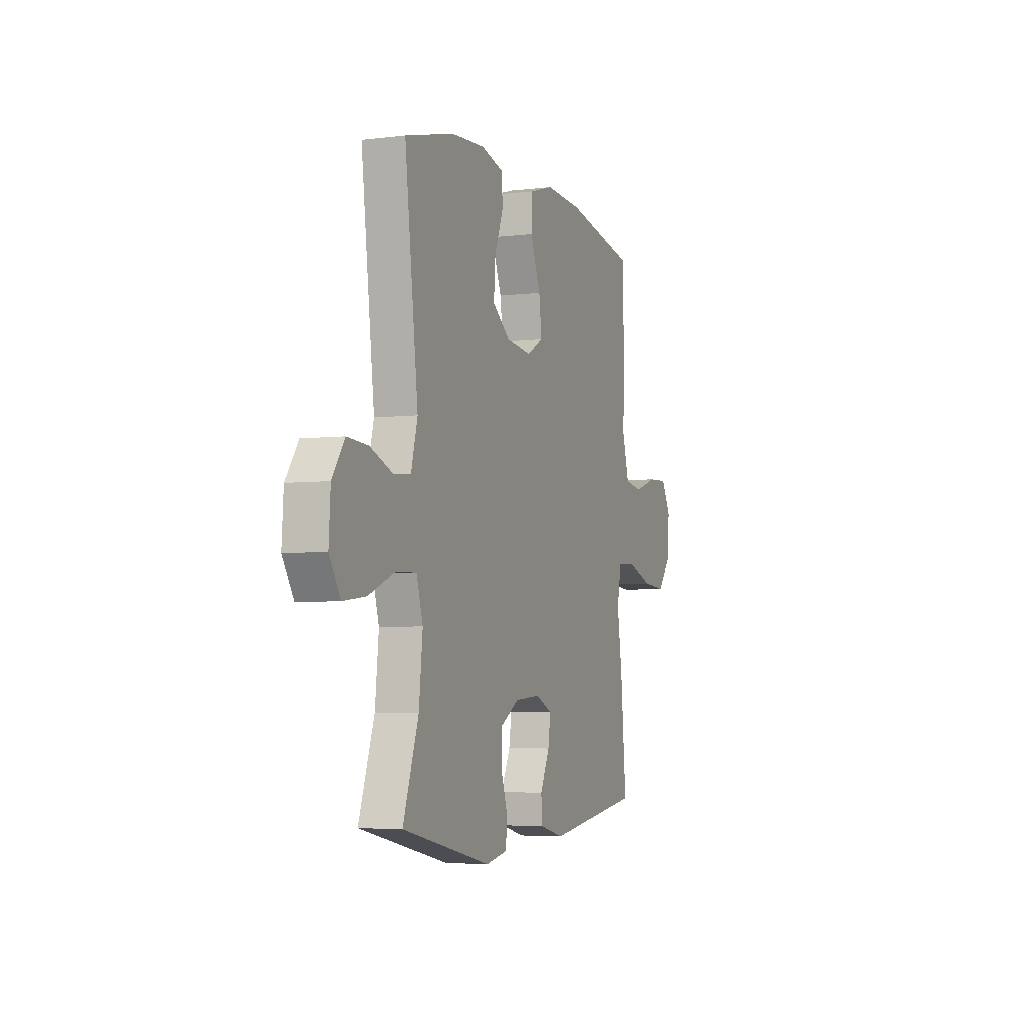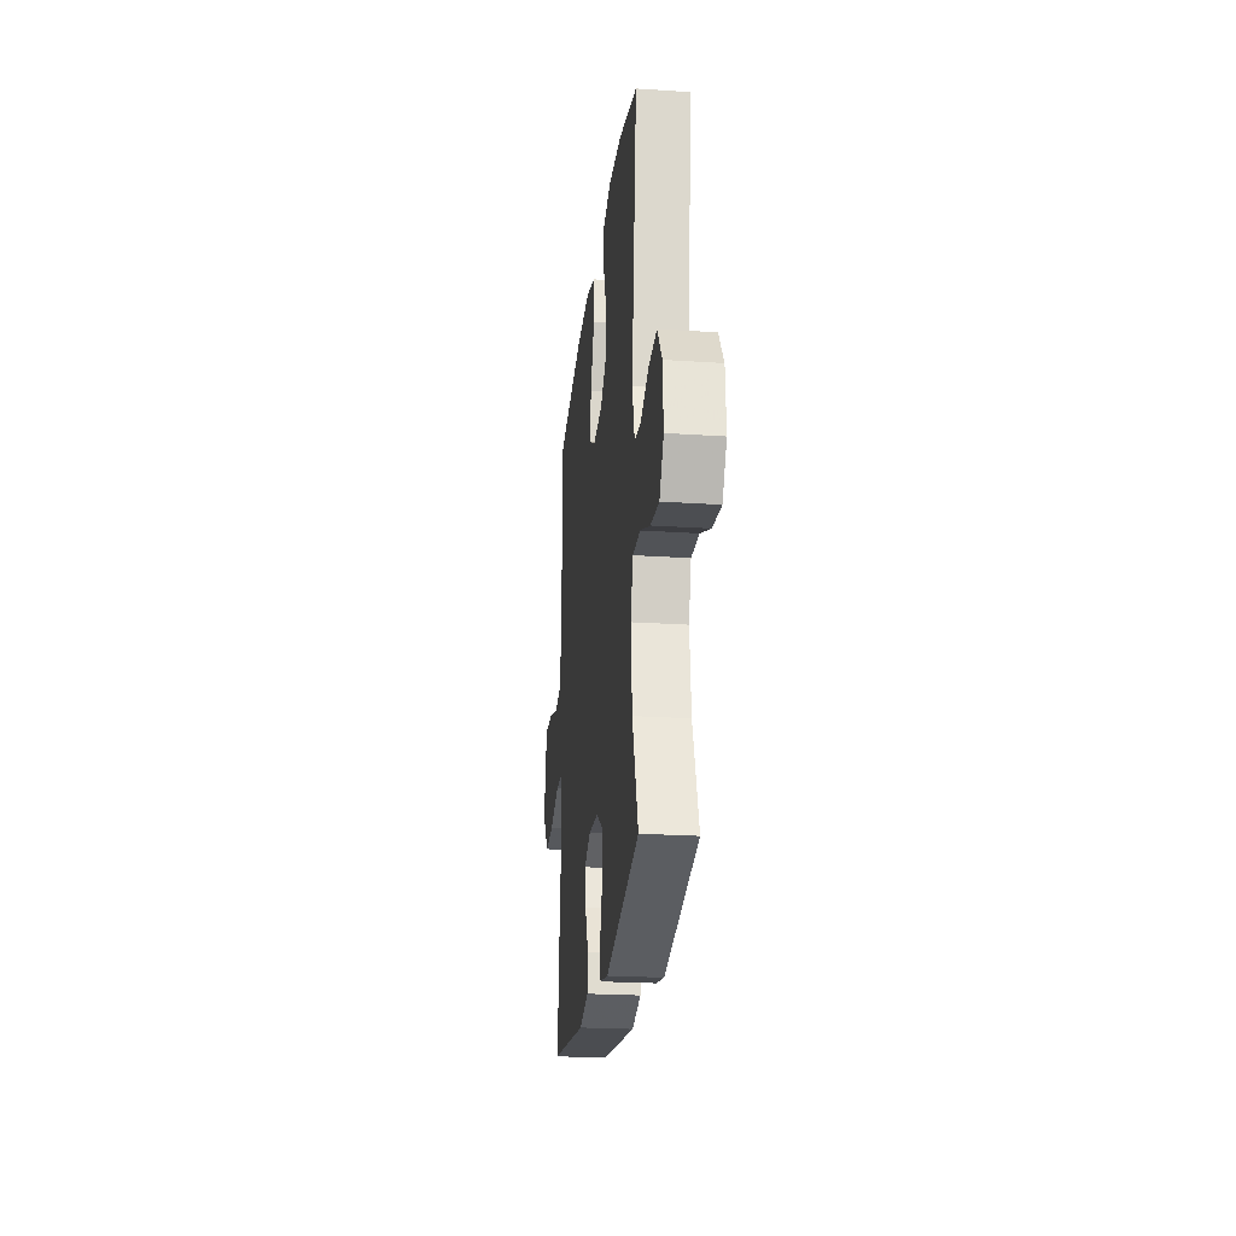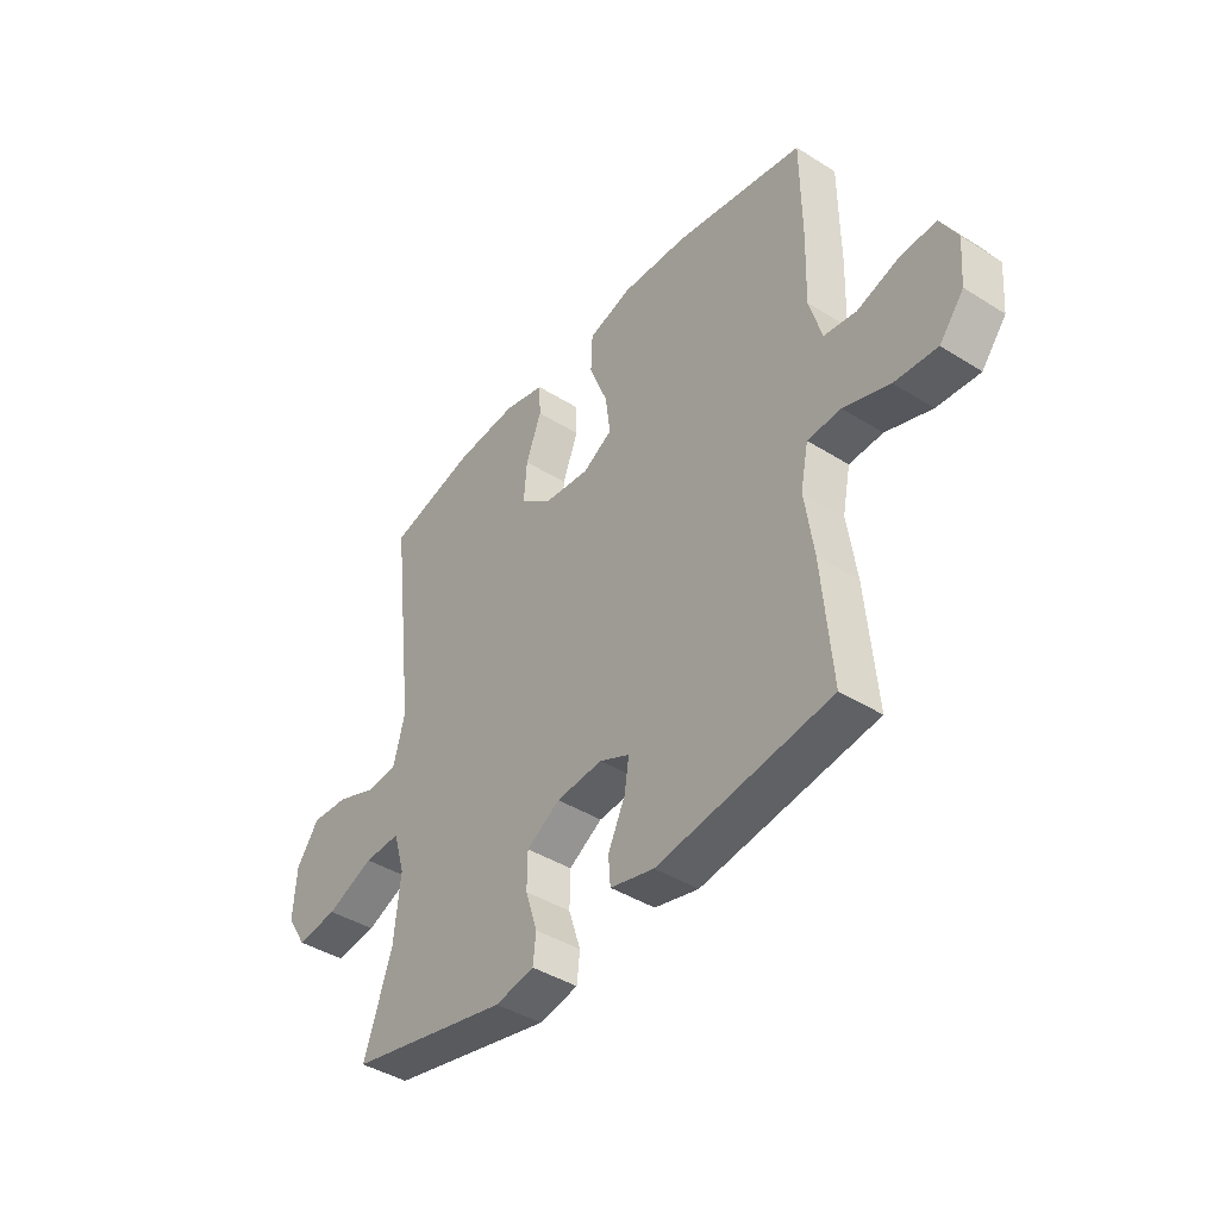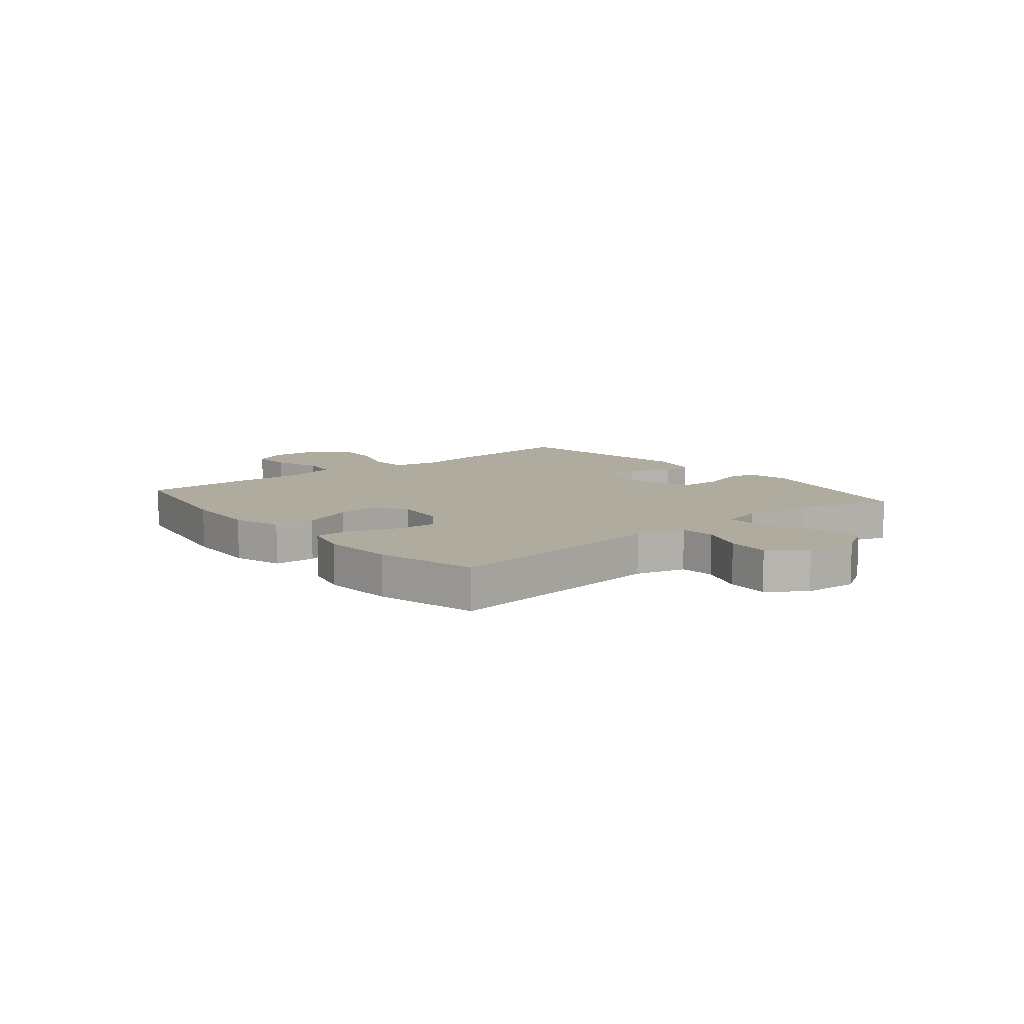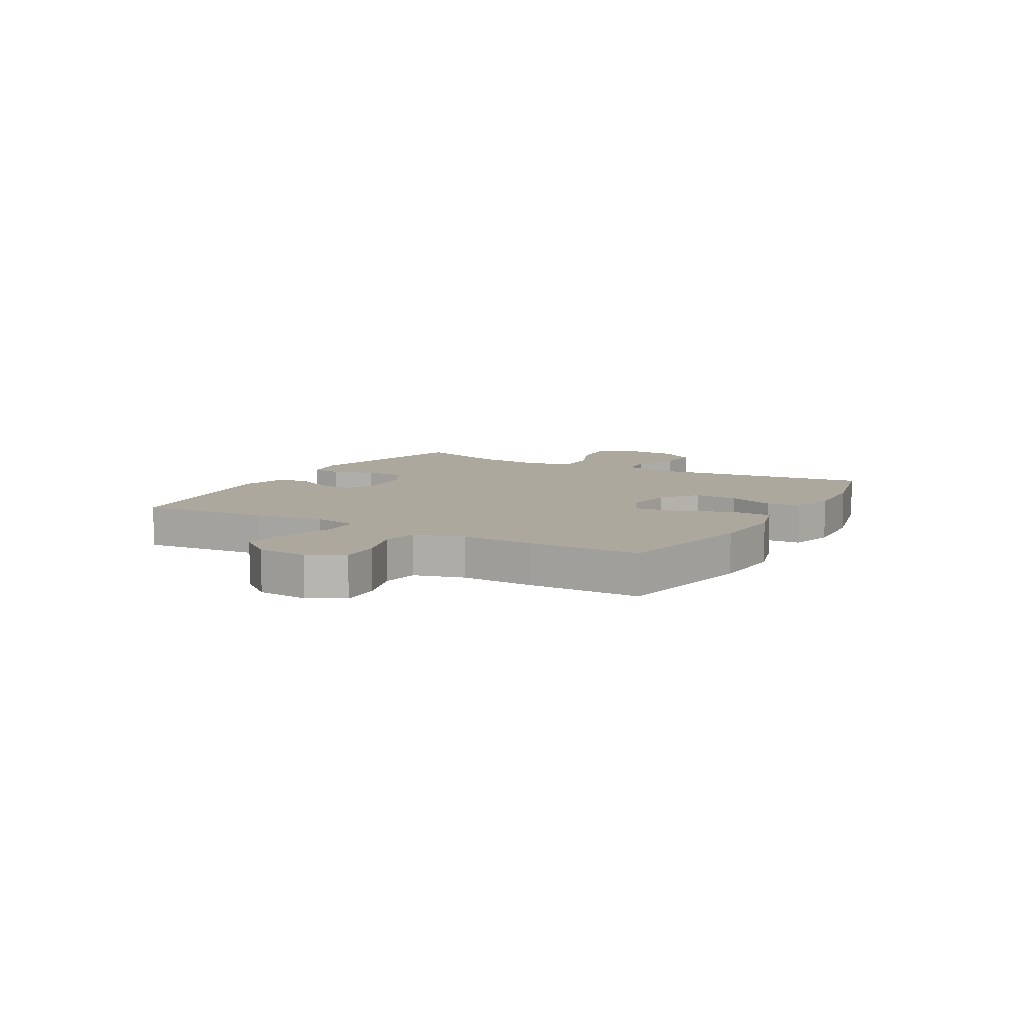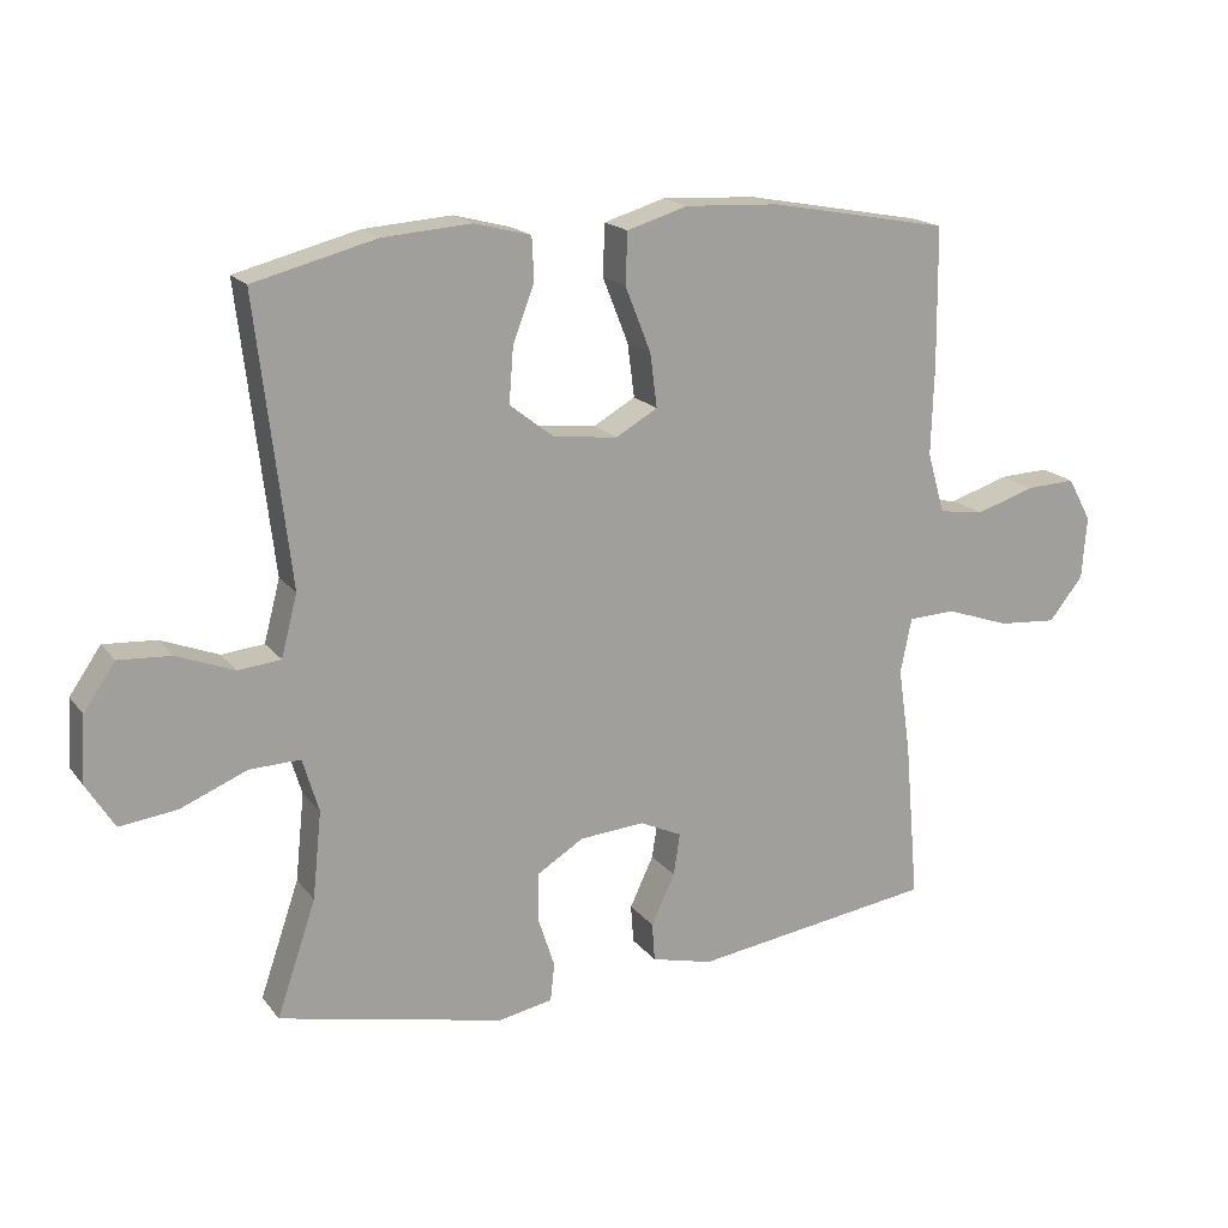
<metadata>
{"format":"obj","ext":"obj","renderer":"f3d","projection":"perspective","resolution":1024,"background":"white","views":[{"elev":-4.7,"azim":111.3,"up":"+Z"},{"elev":-23.7,"azim":83.6,"up":"+Z"},{"elev":-41.9,"azim":-127.1,"up":"+Z"},{"elev":9.7,"azim":50.6,"up":"+Y"},{"elev":8.6,"azim":-60.3,"up":"+Y"},{"elev":17.9,"azim":154.6,"up":"+Z"}]}
</metadata>
<code>
v 0.5 0.07 -0.5
v 0.177 0.07 -0.572
v 0.099 0.07 -0.557
v 0.093 0.07 -0.503
v 0.117 0.07 -0.429
v 0.116 0.07 -0.36
v 0.049 0.07 -0.319
v -0.044 0.07 -0.312
v -0.104 0.07 -0.34
v -0.095 0.07 -0.4
v -0.061 0.07 -0.472
v -0.065 0.07 -0.527
v -0.153 0.07 -0.549
v -0.5 0.07 -0.5
v -0.48 0.07 -0.272
v -0.462 0.07 -0.149
v -0.478 0.07 -0.07
v -0.545 0.07 -0.067
v -0.637 0.07 -0.099
v -0.722 0.07 -0.106
v -0.771 0.07 -0.045
v -0.778 0.07 0.045
v -0.744 0.07 0.107
v -0.672 0.07 0.104
v -0.588 0.07 0.077
v -0.523 0.07 0.087
v -0.498 0.07 0.174
v -0.502 0.07 0.305
v -0.5 0.07 0.5
v -0.242 0.07 0.548
v -0.107 0.07 0.555
v -0.02 0.07 0.529
v -0.017 0.07 0.456
v -0.054 0.07 0.363
v -0.064 0.07 0.286
v -0.004 0.07 0.252
v 0.088 0.07 0.263
v 0.151 0.07 0.312
v 0.145 0.07 0.39
v 0.114 0.07 0.472
v 0.117 0.07 0.533
v 0.198 0.07 0.554
v 0.324 0.07 0.545
v 0.5 0.07 0.5
v 0.452 0.07 0.096
v 0.475 0.07 0.008
v 0.536 0.07 0.002
v 0.618 0.07 0.034
v 0.693 0.07 0.039
v 0.738 0.07 -0.026
v 0.744 0.07 -0.121
v 0.704 0.07 -0.185
v 0.622 0.07 -0.175
v 0.527 0.07 -0.136
v 0.454 0.07 -0.134
v 0.431 0.07 -0.211
v 0.444 0.07 -0.336
v 0.5 0 -0.5
v 0.177 0 -0.572
v 0.099 0 -0.557
v 0.093 0 -0.503
v 0.117 0 -0.429
v 0.116 0 -0.36
v 0.049 0 -0.319
v -0.044 0 -0.312
v -0.104 0 -0.34
v -0.095 0 -0.4
v -0.061 0 -0.472
v -0.065 0 -0.527
v -0.153 0 -0.549
v -0.5 0 -0.5
v -0.48 0 -0.272
v -0.462 0 -0.149
v -0.478 0 -0.07
v -0.545 0 -0.067
v -0.637 0 -0.099
v -0.722 0 -0.106
v -0.771 0 -0.045
v -0.778 0 0.045
v -0.744 0 0.107
v -0.672 0 0.104
v -0.588 0 0.077
v -0.523 0 0.087
v -0.498 0 0.174
v -0.502 0 0.305
v -0.5 0 0.5
v -0.242 0 0.548
v -0.107 0 0.555
v -0.02 0 0.529
v -0.017 0 0.456
v -0.054 0 0.363
v -0.064 0 0.286
v -0.004 0 0.252
v 0.088 0 0.263
v 0.151 0 0.312
v 0.145 0 0.39
v 0.114 0 0.472
v 0.117 0 0.533
v 0.198 0 0.554
v 0.324 0 0.545
v 0.5 0 0.5
v 0.452 0 0.096
v 0.475 0 0.008
v 0.536 0 0.002
v 0.618 0 0.034
v 0.693 0 0.039
v 0.738 0 -0.026
v 0.744 0 -0.121
v 0.704 0 -0.185
v 0.622 0 -0.175
v 0.527 0 -0.136
v 0.454 0 -0.134
v 0.431 0 -0.211
v 0.444 0 -0.336
f 51 52 53 54
f 51 54 55
f 50 51 55
f 47 48 49 50
f 46 47 50 55
f 45 46 55 56
f 43 44 45
f 42 43 45 56
f 39 40 41 42
f 38 39 42 56
f 31 32 33 34
f 31 34 35
f 30 31 35
f 27 28 29 30
f 26 27 30 35
f 22 23 24 25
f 22 25 26
f 21 22 26
f 18 19 20 21
f 17 18 21 26
f 13 14 15 16
f 13 16 17
f 10 11 12 13
f 9 10 13 17
f 8 9 17 26
f 2 3 4 5
f 57 1 2 5
f 57 5 6
f 37 38 56 57
f 36 37 57 6
f 35 36 6 7
f 7 8 26 35
f 111 110 109 108
f 112 111 108
f 112 108 107
f 107 106 105 104
f 112 107 104 103
f 113 112 103 102
f 102 101 100
f 113 102 100 99
f 99 98 97 96
f 113 99 96 95
f 91 90 89 88
f 92 91 88
f 92 88 87
f 87 86 85 84
f 92 87 84 83
f 82 81 80 79
f 83 82 79
f 83 79 78
f 78 77 76 75
f 83 78 75 74
f 73 72 71 70
f 74 73 70
f 70 69 68 67
f 74 70 67 66
f 83 74 66 65
f 62 61 60 59
f 62 59 58 114
f 63 62 114
f 114 113 95 94
f 63 114 94 93
f 64 63 93 92
f 92 83 65 64
f 1 58 59 2
f 2 59 60 3
f 3 60 61 4
f 4 61 62 5
f 5 62 63 6
f 6 63 64 7
f 7 64 65 8
f 8 65 66 9
f 9 66 67 10
f 10 67 68 11
f 11 68 69 12
f 12 69 70 13
f 13 70 71 14
f 14 71 72 15
f 15 72 73 16
f 16 73 74 17
f 17 74 75 18
f 18 75 76 19
f 19 76 77 20
f 20 77 78 21
f 21 78 79 22
f 22 79 80 23
f 23 80 81 24
f 24 81 82 25
f 25 82 83 26
f 26 83 84 27
f 27 84 85 28
f 28 85 86 29
f 29 86 87 30
f 30 87 88 31
f 31 88 89 32
f 32 89 90 33
f 33 90 91 34
f 34 91 92 35
f 35 92 93 36
f 36 93 94 37
f 37 94 95 38
f 38 95 96 39
f 39 96 97 40
f 40 97 98 41
f 41 98 99 42
f 42 99 100 43
f 43 100 101 44
f 44 101 102 45
f 45 102 103 46
f 46 103 104 47
f 47 104 105 48
f 48 105 106 49
f 49 106 107 50
f 50 107 108 51
f 51 108 109 52
f 52 109 110 53
f 53 110 111 54
f 54 111 112 55
f 55 112 113 56
f 56 113 114 57
f 57 114 58 1

</code>
